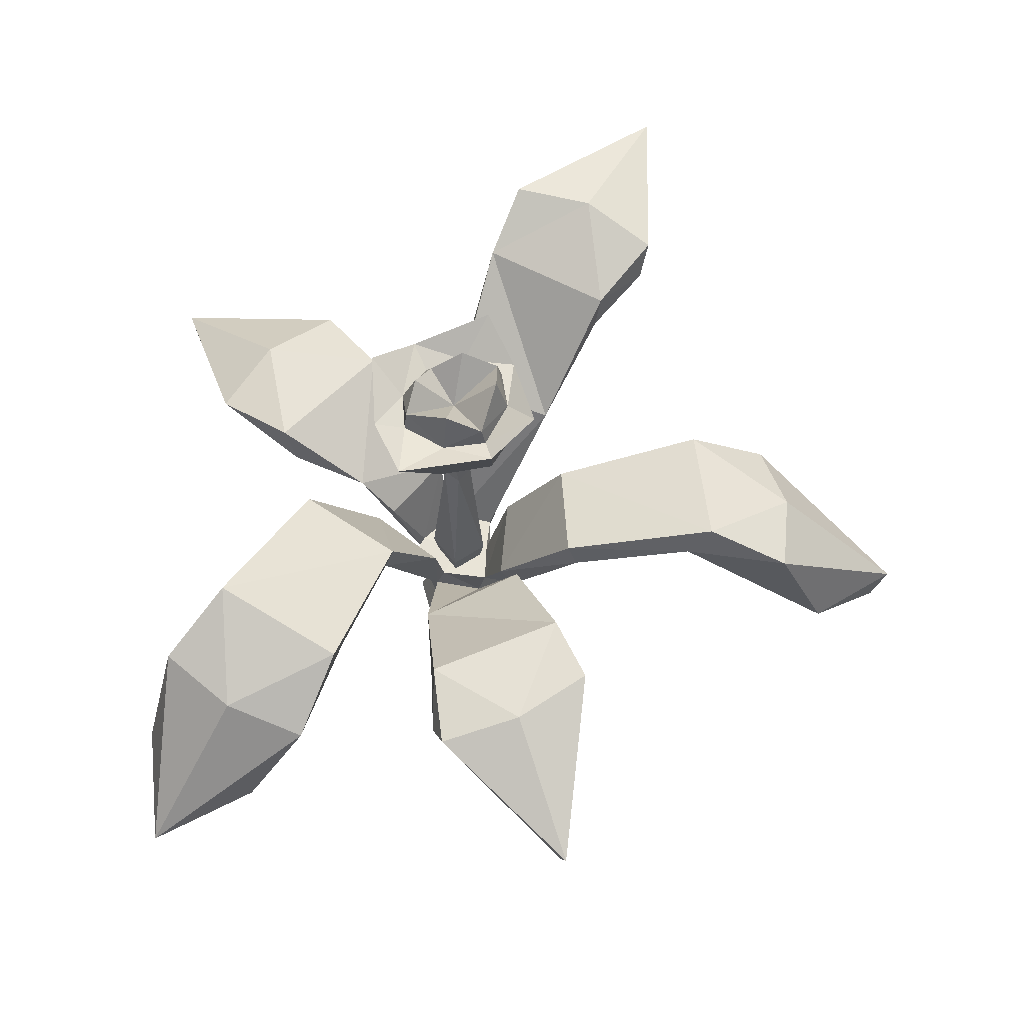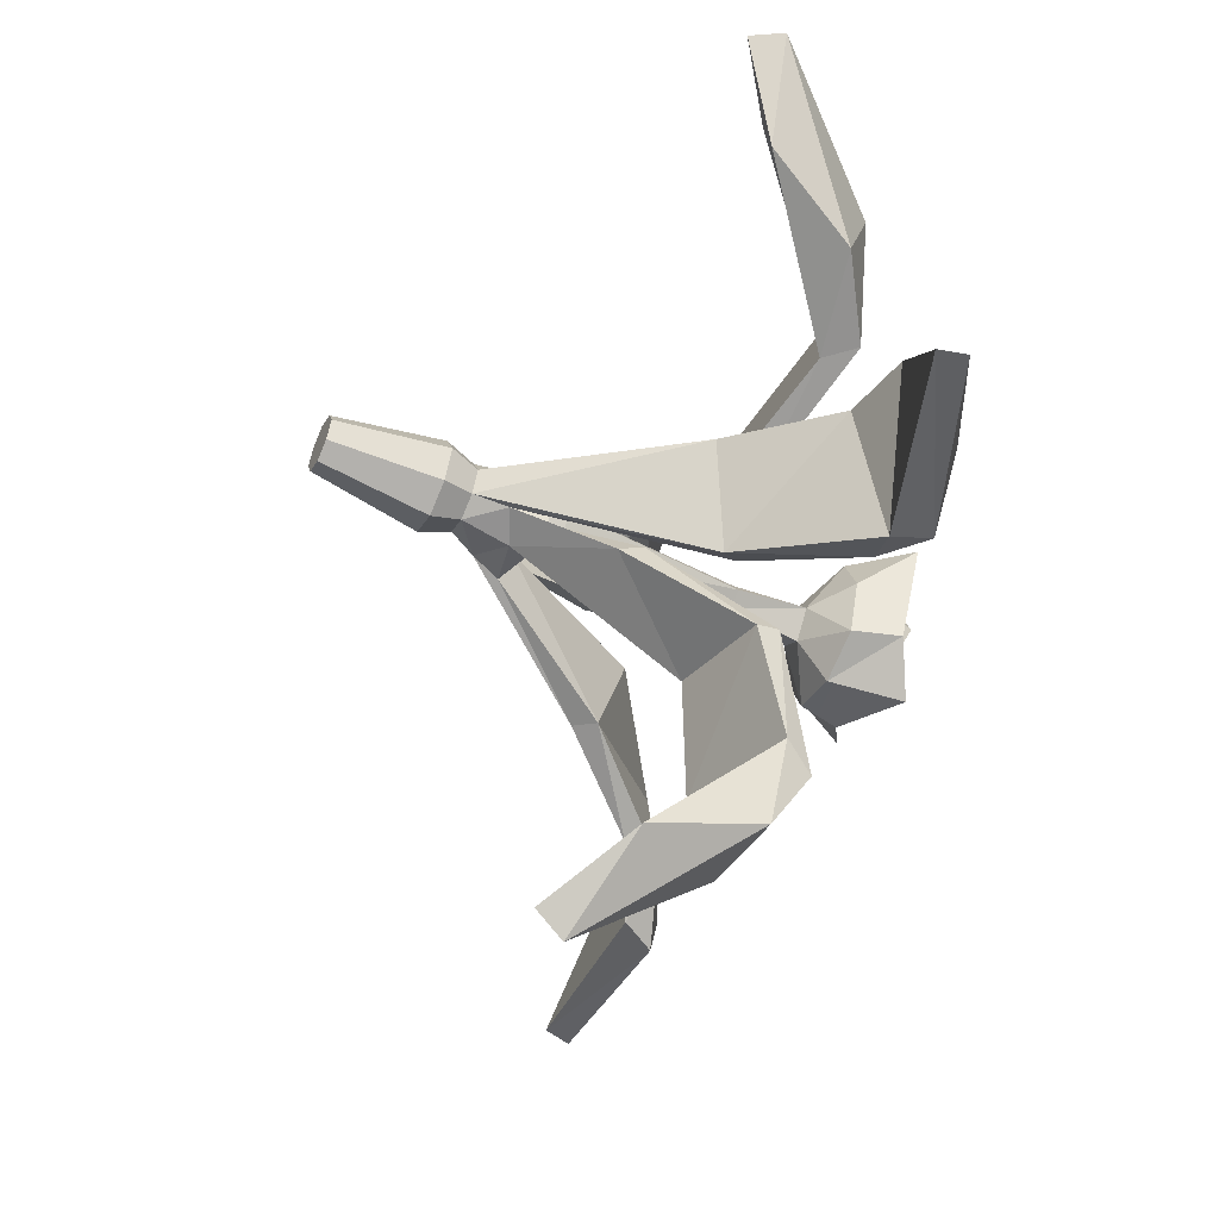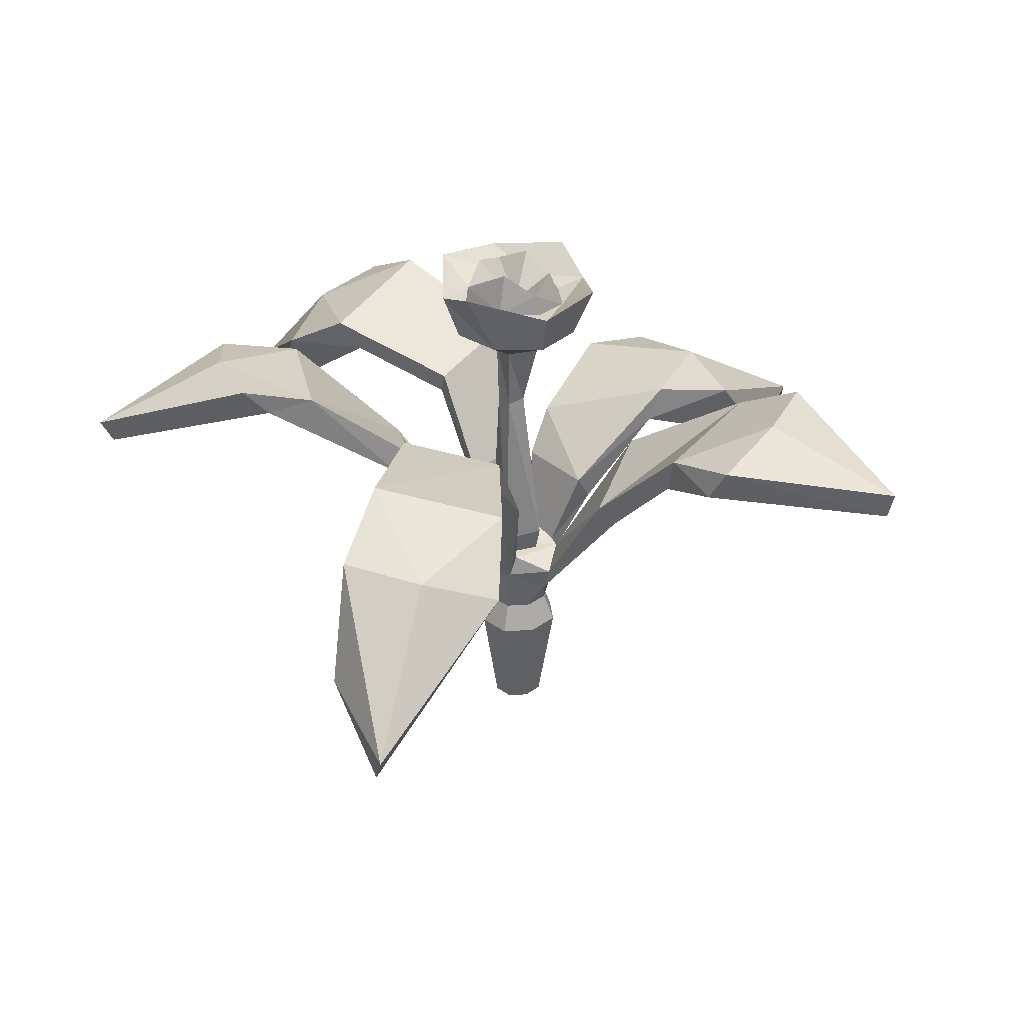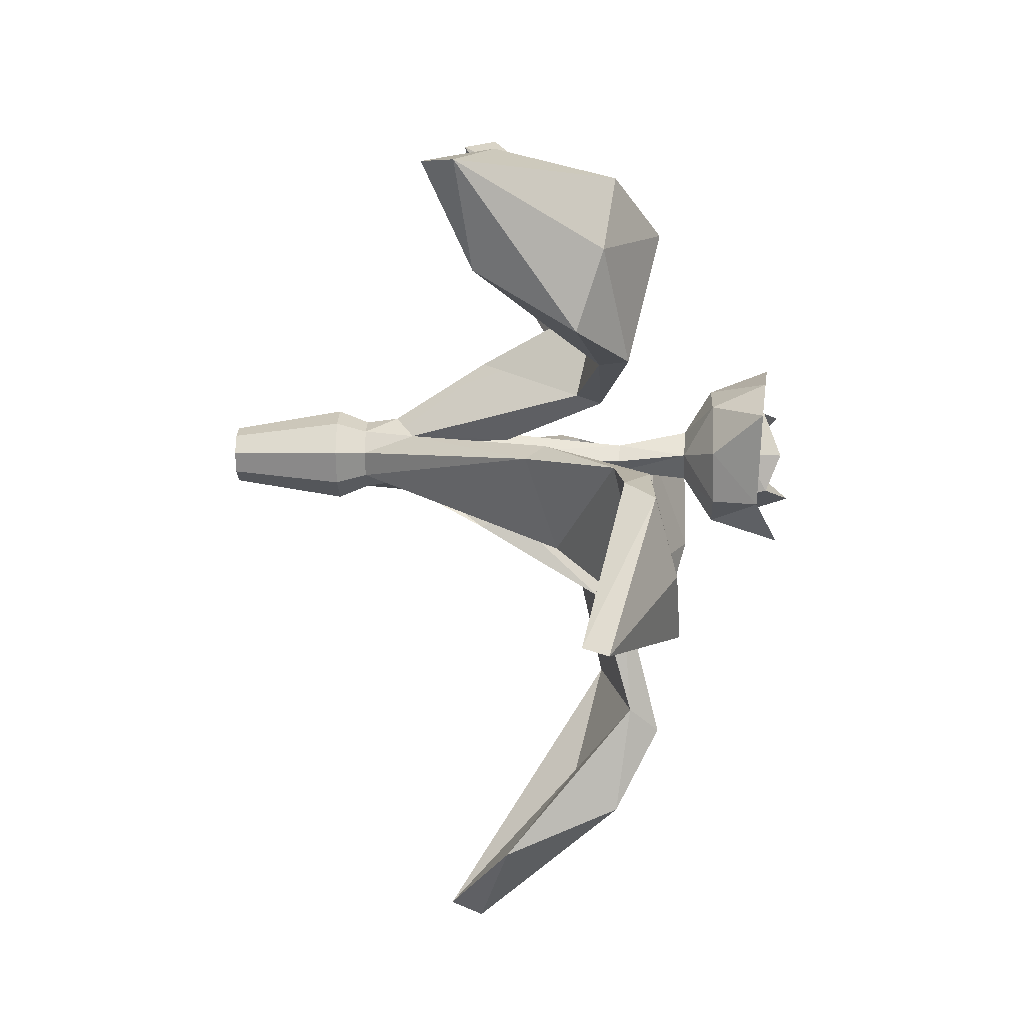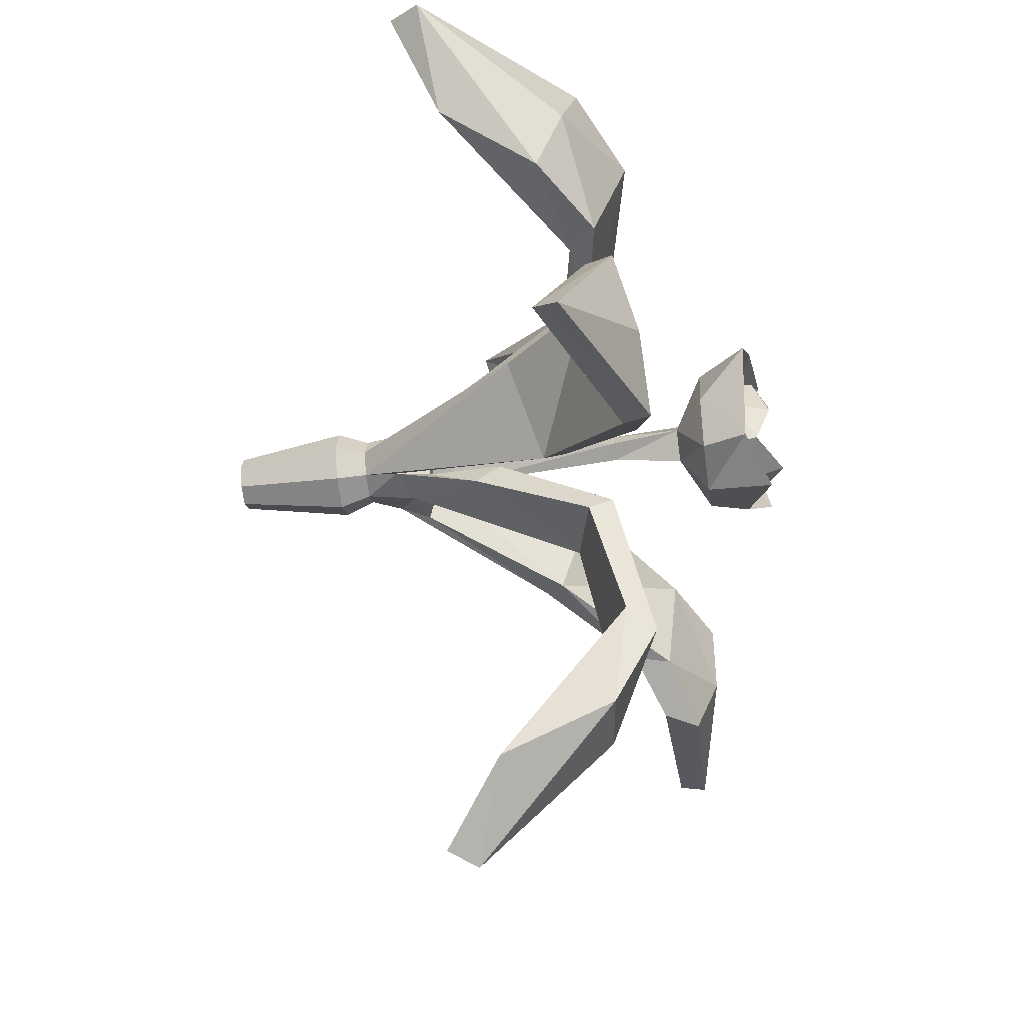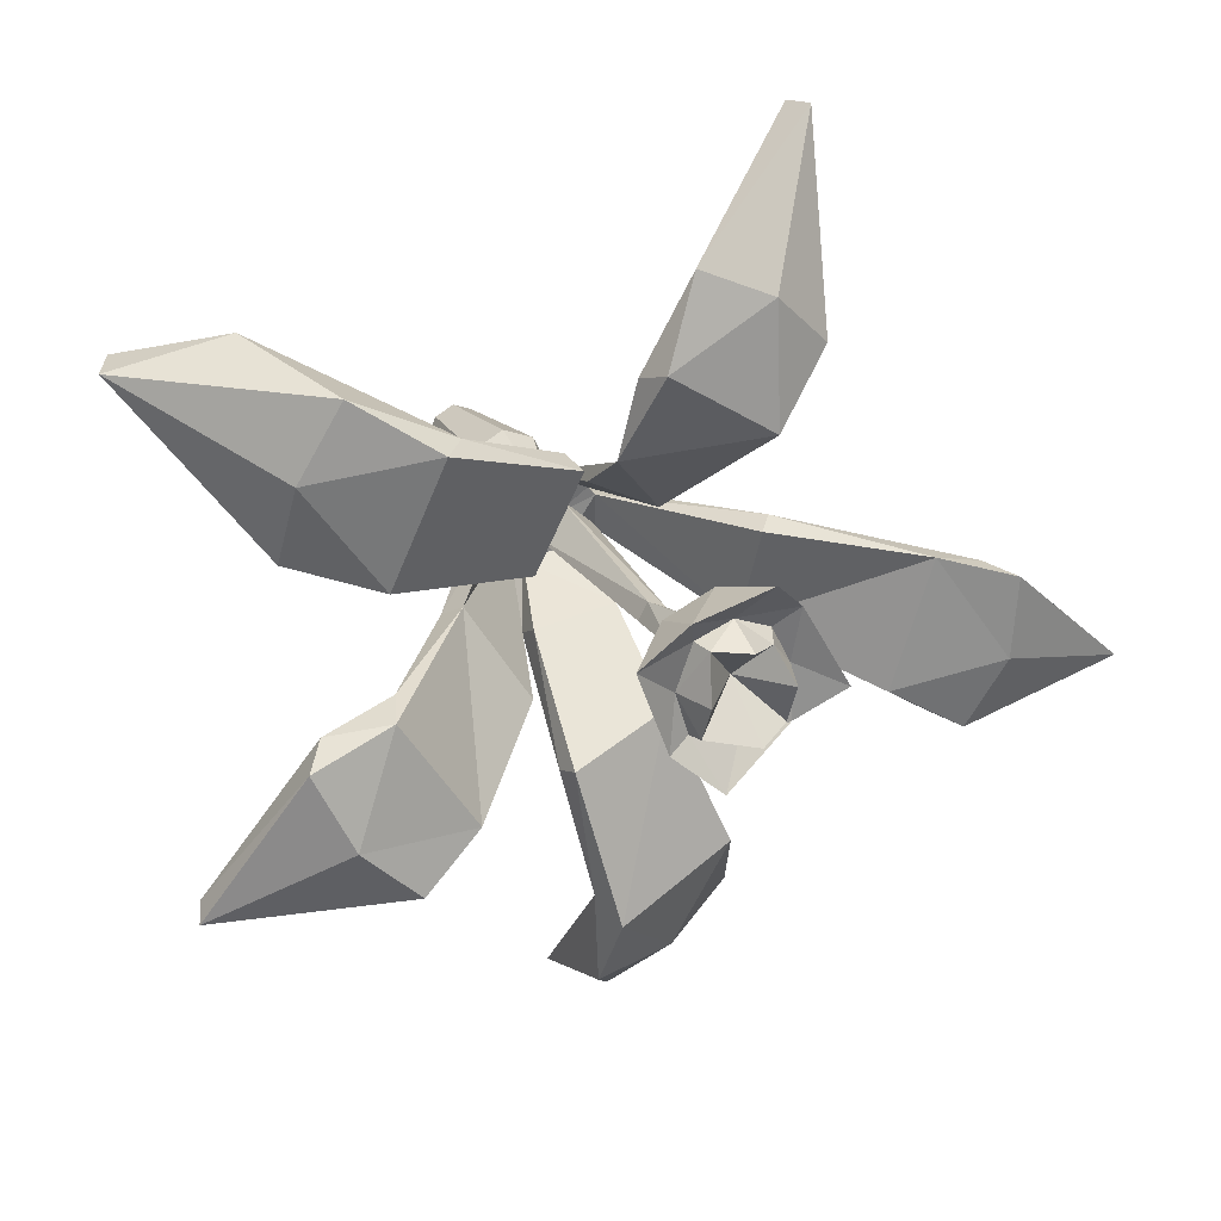
<metadata>
{"format":"obj","ext":"obj","renderer":"f3d","projection":"perspective","resolution":1024,"background":"white","views":[{"elev":61.0,"azim":100.1,"up":"+Y"},{"elev":-52.7,"azim":64.7,"up":"+Z"},{"elev":33.1,"azim":-160.5,"up":"+Y"},{"elev":-0.7,"azim":92.5,"up":"+Z"},{"elev":-39.9,"azim":98.3,"up":"+Z"},{"elev":28.3,"azim":151.9,"up":"+Z"}]}
</metadata>
<code>
o SM_Env_Plant_04
v 34.26 42.48 0.8443
v 32.04 39.7 2.248
v 41.7 35.99 -12.25
v 42.73 38.36 -12.93
v 25.82 44.77 -11.91
v 23.61 41.99 -10.5
v 31.22 44.45 -6.26
v 25.09 38.72 3.801
v 12.11 33.06 -3.734
v 16.98 30.15 4.915
v 19.7 42.91 -7.987
v 10.96 34.93 -2.458
v 15.83 32.02 6.192
v 26.54 42.04 3.171
v 4.955 18.26 7.652
v 4.735 13.35 5.962
v 4.204 16.69 3.078
v -20.49 25.36 41.67
v -20.03 22.01 41.02
v -4.705 33.94 32.81
v 0.04923 33.04 23.82
v -10.61 31.18 27.59
v -11.85 35.04 29.35
v -17.53 33.94 23.82
v -20.28 24.68 30.76
v -10.69 33.04 16.28
v 1.504 32.13 16.25
v -0.8438 36.37 25.09
v -11.58 36.37 17.56
v -4.802 28.01 8.82
v -5.562 25.47 10.14
v 2.131 28.01 12.82
v 1.026 20.75 9.853
v -2.007 20.11 7.953
v 1.444 18.58 9.762
v -2.201 18.42 8.159
v 6.931 38.89 -29.9
v 8.02 40.29 -19.84
v 6.433 27.95 -34.55
v -1.306 24.93 -41.67
v -0.2092 21.98 -40.28
v -7.772 35.35 -25.83
v -4.29 37.32 -16.43
v 0.5293 34.74 -26.5
v -0.984 37.83 -29.28
v 9.707 37.16 -8.499
v -0.1411 35.05 -6.142
v -5.534 40.07 -18.54
v -0.43 37.4 -5.237
v 6.776 43.03 -21.95
v 9.418 39.52 -7.594
v 7.25 25.47 -1.595
v -0.5927 28.01 0.6164
v 7.382 28.01 -0.08107
v 0.9932 18.08 2.249
v 0.5104 20.22 2.816
v -26.29 44.63 -10.4
v -24.47 41.3 -9.897
v -42.14 41.47 -7.623
v -42.76 44.06 -7.757
v -29.72 46.69 4.531
v -27.91 43.37 5.035
v -29.11 46.79 -3.263
v -19.11 38.74 -5.858
v -12.71 33.06 8.485
v -12.21 30.15 -1.43
v -23.35 43.15 6.307
v -11.05 34.93 8.02
v -10.56 32.02 -1.895
v -19.74 42.33 -6.272
v -3.314 18.91 3.137
v -2.409 16.09 3.871
v -2.839 19.97 7.021
v -2.614 17.03 6.675
v 28.39 38.89 30.28
v 19.39 40.29 25.64
v 32.55 27.95 32.42
v 40.99 21.98 30.04
v 36.51 26.23 20.97
v 42.76 24.93 29.89
v 33.09 35.35 15.76
v 23.33 37.32 13.49
v 29.08 34.74 23.06
v 32.23 37.83 23.33
v 9.001 37.16 20.8
v 12.46 35.05 11.29
v 25.78 40.07 13.61
v 11.86 37.4 10.55
v 21.84 43.03 25.77
v 8.405 39.52 20.06
v 4.593 25.47 14.95
v 7.067 28.01 7.186
v 3.256 28.01 14.23
v 2.721 16.5 9.539
v 4.661 20.22 6.898
v 1.47 13.35 9.228
v 3.691 13.35 8.184
v 1.47 20.22 5.962
v 4.473 20.22 2.292
v 1.47 13.35 2.697
v 3.691 13.35 3.74
v 4.151 -2e-06 5.962
v 1.47 -2e-06 5.962
v 3.294 0 4.138
v 1.47 0 3.281
v -1.796 13.35 5.962
v 1.47 10.49 10.35
v 4.458 10.49 8.95
v 5.861 10.49 5.962
v 4.458 10.49 2.974
v 1.47 10.49 1.57
v -2.922 10.49 5.962
v -1.518 10.49 2.974
v -0.7522 13.35 3.74
v 3.006 20.82 10.55
v -0.7522 13.35 8.184
v -1.518 10.49 8.95
v -0.3549 0 4.138
v -1.212 -2e-06 5.962
v 1.47 -2e-06 8.644
v 3.294 -2e-06 7.787
v -0.3549 -2e-06 7.787
v -0.6736 54.42 14.45
v 1.579 48.59 12.21
v 6.627 53.88 12.68
v 6.301 48.59 10.43
v 3.921 55.01 -2.951
v 7.912 52.88 0.6386
v 1.579 48.59 -0.8239
v 6.312 48.59 0.965
v 11.23 53.35 9.325
v 8.095 48.59 5.692
v -3.148 48.6 0.962
v -4.938 48.59 5.692
v -3.666 52.37 0.4561
v -7.622 54.76 3.807
v -3.145 48.59 10.42
v -4.249 52.5 10.89
v 6.908 51.84 5.692
v 5.776 52.08 1.652
v 1.373 52.47 0.1925
v -2.453 52.25 1.53
v -3.687 51.79 5.62
v 1.642 51.79 10.95
v -1.963 51.59 9.192
v 5.401 52 9.962
v 5.647 53.92 2.06
v 5.622 55.41 5.594
v 1.341 56.28 1.344
v -2.012 54.23 1.839
v -2.278 55.32 5.455
v -1.225 53.19 8.537
v 1.722 55.32 9.482
v 4.951 53.85 9.837
v 1.579 51.32 5.692
v 1.579 45.87 3.415
v 3.75 45.8 5.692
v -0.931 46.02 5.692
v 1.579 45.94 8.074
v 1.708 22.34 2.945
v 4.319 22.3 5.683
v 1.633 17.08 3.978
v 3.281 17.08 5.707
v -1.309 22.42 5.683
v -0.2722 17.08 5.707
v 1.708 22.38 8.547
v 1.633 17.08 7.514
v 3.33 39.19 5.115
v 2.463 39.26 6.746
v 0.7318 39.3 5.781
v 1.801 39.23 4.16
f 1 2 3
f 4 3 5
f 5 3 6
f 3 2 6
f 5 7 4
f 4 7 1
f 1 3 4
f 6 8 9
f 9 8 10
f 6 9 11
f 11 9 12
f 12 13 11
f 14 11 13
f 10 8 13
f 13 8 14
f 13 15 10
f 10 15 16
f 8 2 14
f 14 2 1
f 1 7 14
f 14 7 11
f 11 7 5
f 5 6 11
f 6 2 8
f 12 17 13
f 13 17 15
f 18 19 20
f 20 19 21
f 19 22 21
f 20 23 18
f 18 23 24
f 24 25 18
f 18 25 19
f 25 22 19
f 21 26 27
f 28 21 27
f 27 29 28
f 29 27 30
f 30 26 29
f 27 26 31
f 30 27 32
f 30 31 26
f 26 22 25
f 29 26 24
f 24 26 25
f 24 23 29
f 29 23 28
f 28 23 20
f 20 21 28
f 21 22 26
f 32 33 30
f 30 33 34
f 27 31 35
f 35 31 36
f 27 35 32
f 32 35 33
f 37 38 39
f 40 41 42
f 42 41 43
f 41 44 43
f 42 45 40
f 40 45 37
f 37 39 40
f 40 39 41
f 38 44 39
f 39 44 41
f 38 46 43
f 43 46 47
f 48 43 49
f 49 43 47
f 49 50 48
f 50 49 51
f 46 38 51
f 51 38 50
f 47 46 52
f 49 47 53
f 53 54 49
f 51 49 54
f 52 46 54
f 54 46 51
f 50 38 37
f 37 45 50
f 50 45 48
f 48 45 42
f 42 43 48
f 43 44 38
f 47 52 55
f 55 52 17
f 47 55 53
f 53 55 56
f 57 58 59
f 60 59 61
f 61 59 62
f 59 58 62
f 61 63 60
f 60 63 57
f 57 59 60
f 62 64 65
f 65 64 66
f 62 65 67
f 67 65 68
f 68 69 67
f 70 67 69
f 66 64 69
f 69 64 70
f 69 71 66
f 66 71 72
f 64 58 70
f 70 58 57
f 57 63 70
f 70 63 67
f 67 63 61
f 61 62 67
f 62 58 64
f 68 73 69
f 69 73 71
f 68 65 73
f 73 65 74
f 75 76 77
f 78 79 80
f 80 79 81
f 81 79 82
f 78 83 79
f 79 83 82
f 81 84 80
f 80 84 75
f 75 77 80
f 80 77 78
f 76 83 77
f 77 83 78
f 76 85 82
f 82 85 86
f 87 82 88
f 88 82 86
f 88 89 87
f 89 88 90
f 85 76 90
f 90 76 89
f 86 85 91
f 88 86 92
f 92 93 88
f 90 88 93
f 91 85 93
f 93 85 90
f 89 76 75
f 75 84 89
f 89 84 87
f 87 84 81
f 81 82 87
f 82 83 76
f 86 91 15
f 15 91 94
f 86 15 92
f 92 15 95
f 35 96 94
f 94 96 97
f 56 98 99
f 99 98 95
f 55 17 100
f 100 17 101
f 102 103 104
f 104 103 105
f 72 106 74
f 107 108 96
f 96 108 97
f 109 110 16
f 16 110 101
f 111 100 110
f 110 100 101
f 112 106 113
f 113 106 114
f 15 17 95
f 95 17 99
f 33 35 115
f 115 35 94
f 98 56 73
f 73 56 71
f 96 35 116
f 116 35 36
f 107 96 117
f 117 96 116
f 105 103 118
f 118 103 119
f 114 100 113
f 113 100 111
f 55 100 72
f 72 100 114
f 56 55 71
f 71 55 72
f 120 103 121
f 121 103 102
f 119 103 122
f 122 103 120
f 112 117 106
f 106 117 116
f 106 116 74
f 74 116 36
f 74 36 73
f 73 36 34
f 33 98 34
f 34 98 73
f 98 33 95
f 95 33 115
f 16 15 97
f 97 15 94
f 109 16 108
f 108 16 97
f 111 110 105
f 105 110 104
f 109 102 110
f 110 102 104
f 111 105 113
f 113 105 118
f 112 113 119
f 119 113 118
f 109 108 102
f 102 108 121
f 107 120 108
f 108 120 121
f 107 117 120
f 120 117 122
f 112 119 117
f 117 119 122
f 114 106 72
f 95 115 92
f 92 115 93
f 94 91 115
f 115 91 93
f 36 31 34
f 34 31 30
f 72 74 66
f 66 74 65
f 56 99 53
f 53 99 54
f 17 52 99
f 99 52 54
f 16 101 10
f 10 101 9
f 12 9 17
f 17 9 101
f 123 124 125
f 125 124 126
f 127 128 129
f 129 128 130
f 131 132 128
f 128 132 130
f 133 134 135
f 135 134 136
f 137 124 138
f 138 124 123
f 127 129 135
f 135 129 133
f 136 134 138
f 138 134 137
f 132 131 126
f 126 131 125
f 131 128 139
f 139 128 140
f 128 127 140
f 140 127 141
f 127 135 141
f 141 135 142
f 136 143 135
f 135 143 142
f 123 144 138
f 138 144 145
f 136 138 143
f 143 138 145
f 123 125 144
f 144 125 146
f 125 131 146
f 146 131 139
f 140 147 139
f 139 147 148
f 140 141 147
f 147 141 149
f 142 150 141
f 141 150 149
f 142 143 150
f 150 143 151
f 145 144 152
f 152 144 153
f 145 152 143
f 143 152 151
f 146 154 144
f 144 154 153
f 146 139 154
f 154 139 148
f 148 147 155
f 147 149 155
f 149 150 155
f 150 151 155
f 152 153 155
f 151 152 155
f 153 154 155
f 154 148 155
f 129 130 156
f 132 157 130
f 130 157 156
f 129 156 133
f 133 156 158
f 134 133 158
f 124 137 159
f 134 158 137
f 137 158 159
f 132 126 157
f 124 159 126
f 126 159 157
f 160 161 162
f 162 161 163
f 164 160 165
f 165 160 162
f 164 165 166
f 166 165 167
f 166 167 161
f 161 167 163
f 163 167 162
f 162 167 165
f 168 169 161
f 161 169 166
f 169 170 166
f 166 170 164
f 170 171 164
f 164 171 160
f 171 168 160
f 160 168 161
f 159 169 157
f 157 169 168
f 158 170 159
f 159 170 169
f 158 156 170
f 170 156 171
f 156 157 171
f 171 157 168

</code>
